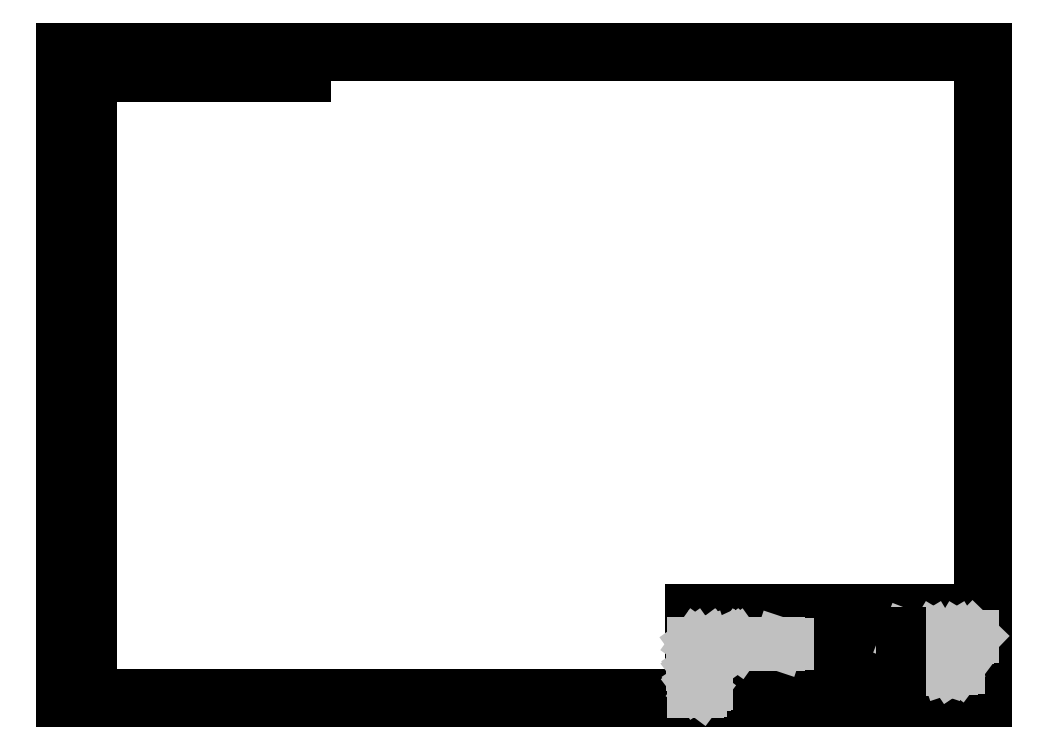
<metadata>
{"format":"dxf","ext":"dxf","renderer":"ezdxf+matplotlib","layout":"modelspace","background":"white","min_lineweight":24,"dpi":150}
</metadata>
<code>
0
SECTION
2
ENTITIES
0
LINE
8
0
10
0
20
0
11
594
21
0
0
LINE
8
0
10
594
20
0
11
594
21
420
0
LINE
8
0
10
594
20
420
11
0
21
420
0
LINE
8
0
10
0
20
420
11
0
21
0
0
INSERT
8
0
2
left_field001
10
20
20
5
30
0
41
1
42
1
43
0
50
0
70
    1
71
    1
44
1
45
1
0
INSERT
8
0
2
left_field002
10
20
20
5
30
0
41
1
42
1
43
0
50
0
70
    1
71
    1
44
1
45
1
0
LINE
8
0
10
20
20
5
11
589
21
5
0
LINE
8
0
10
589
20
5
11
589
21
415
0
LINE
8
0
10
589
20
415
11
20
21
415
0
LINE
8
0
10
20
20
415
11
20
21
5
0
LINE
8
0
10
90
20
401
11
20
21
401
0
INSERT
8
0
2
штамп-0
10
403.6
20
4.874
30
0
41
1
42
1
43
0
50
0
70
    1
71
    1
44
0
45
0
0
LINE
8
0
10
90
20
415
11
157
21
415
0
LINE
8
0
10
157
20
415
11
157
21
401
0
LINE
8
0
10
157
20
401
11
90
21
401
0
ENDSEC
0
EOF

</code>
